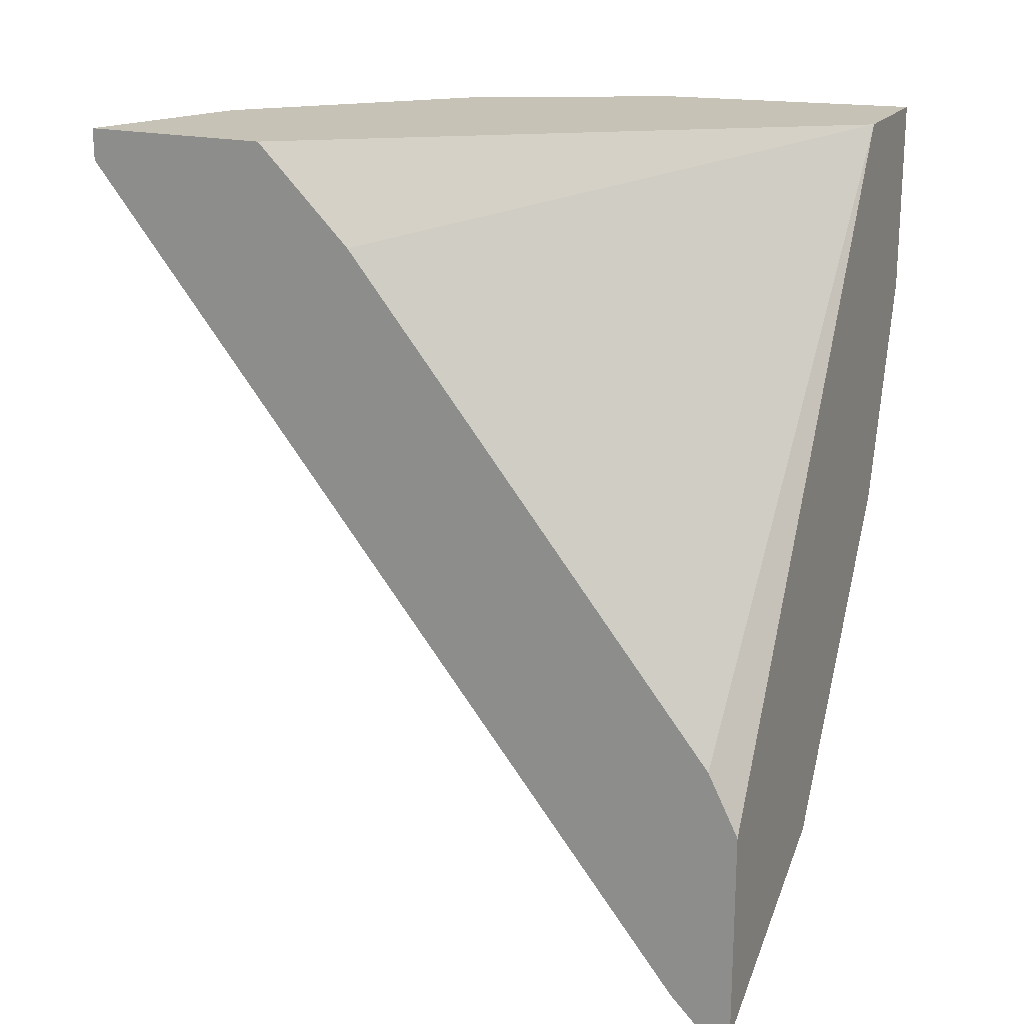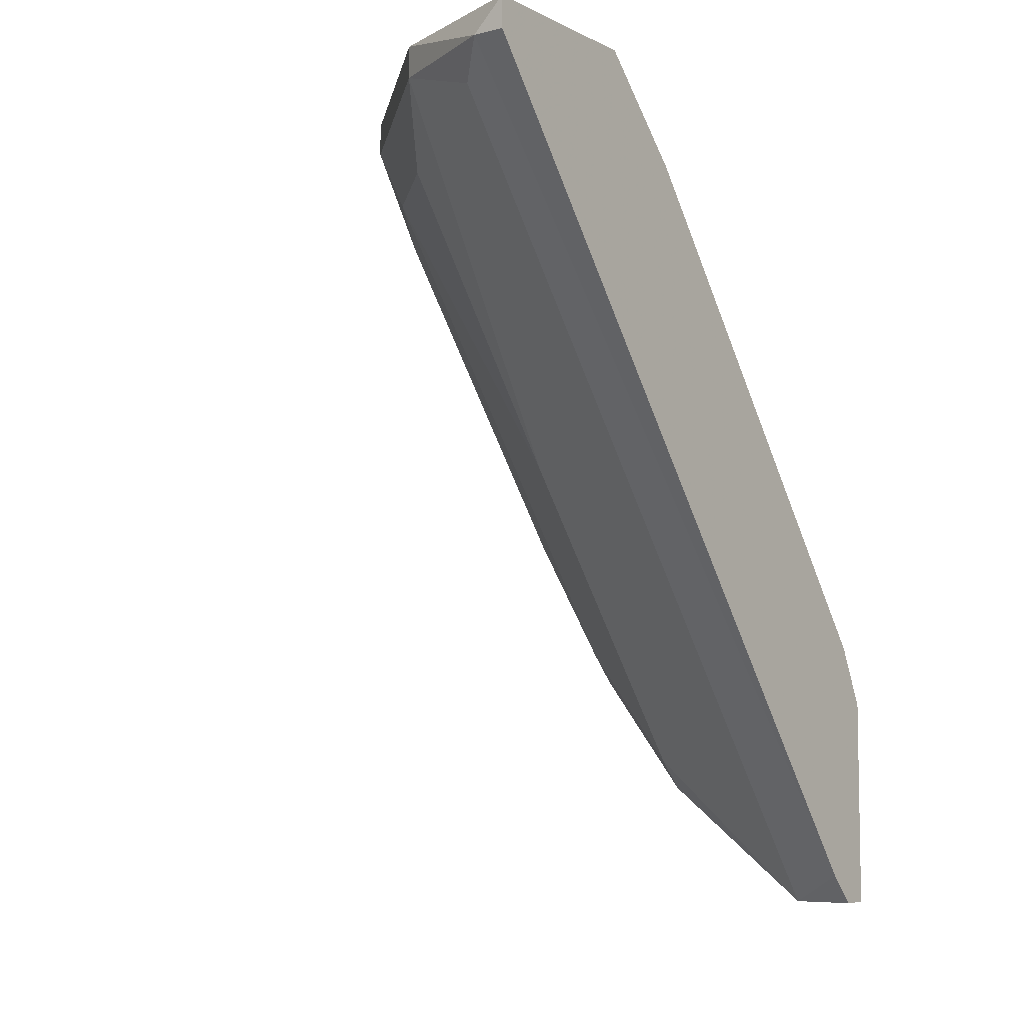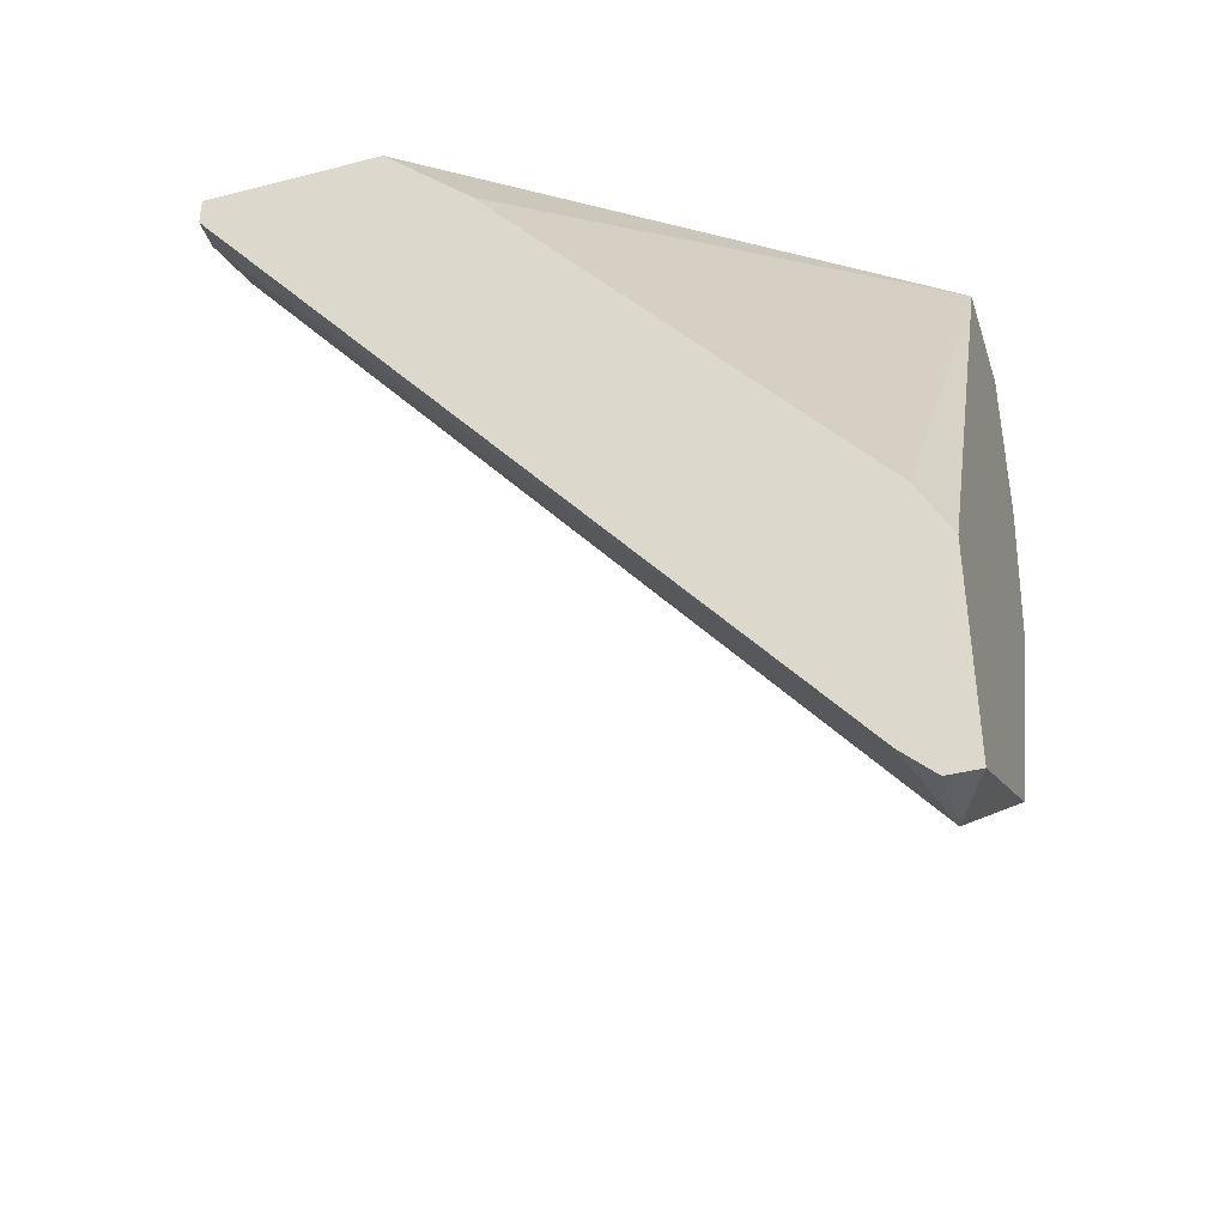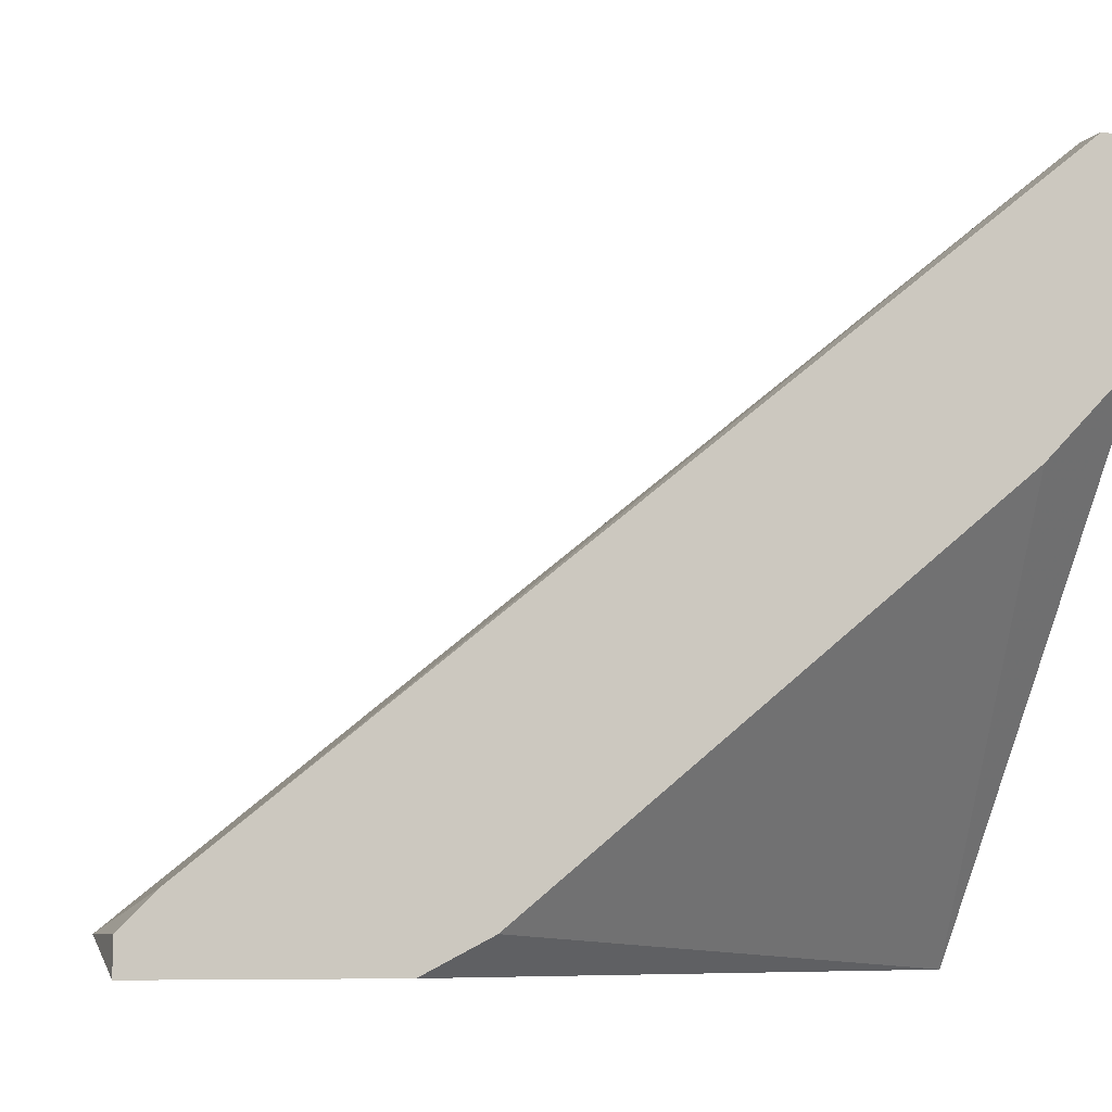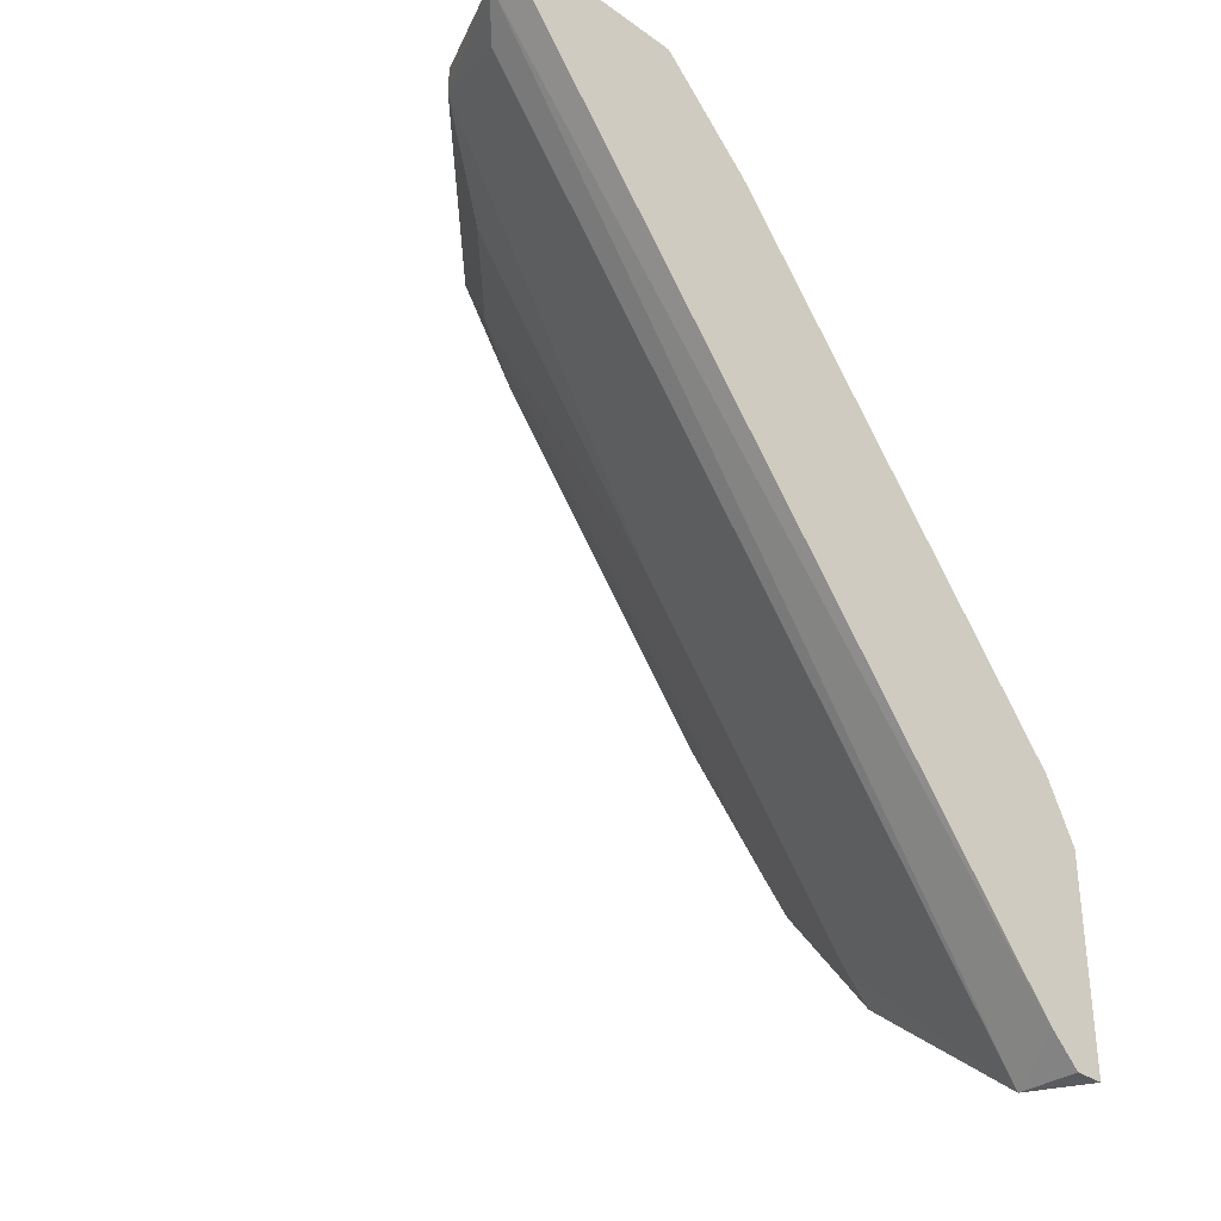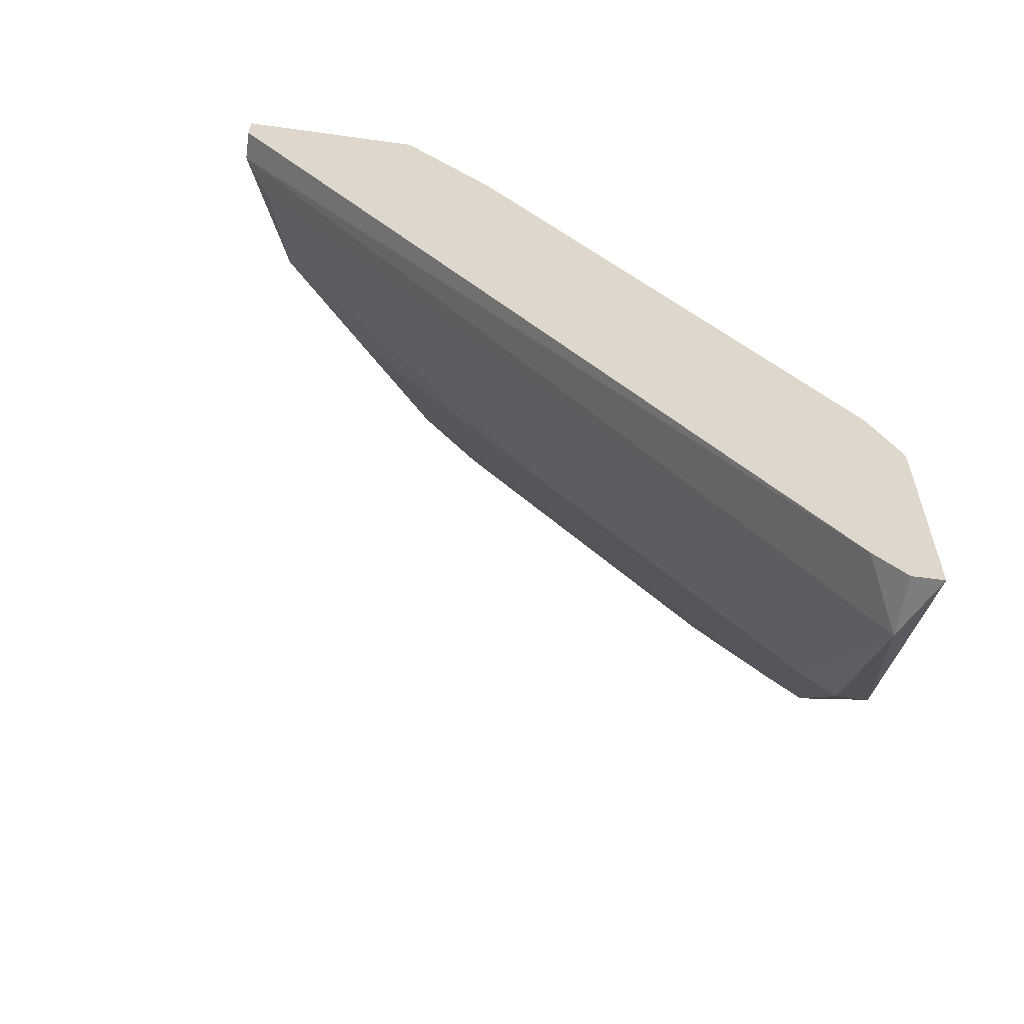
<metadata>
{"format":"obj","ext":"obj","renderer":"f3d","projection":"perspective","resolution":1024,"background":"white","views":[{"elev":19.3,"azim":-65.2,"up":"+Z"},{"elev":-6.7,"azim":-144.5,"up":"+Z"},{"elev":-40.7,"azim":-72.7,"up":"+Z"},{"elev":-7.9,"azim":-112.2,"up":"+Y"},{"elev":-32.8,"azim":-134.4,"up":"+Z"},{"elev":-59.2,"azim":-98.2,"up":"+Z"}]}
</metadata>
<code>
v 0.01299 0.007885 -0.003505
v 0.01299 0.000717 -0.01139
v 0.01299 0.002151 -0.01067
v 0.01443 0.000717 -0.002071
v 0.01443 0.000717 -0.006374
v 0.01443 0.004301 -0.002789
v 0.01443 0.001435 -0.006374
v 0.003674 0.000717 -0.01641
v 0.003674 0.000717 -0.02142
v 0.003674 0.002151 -0.02071
v 0.003674 0.001435 -0.01497
v 0.003674 0.001435 -0.02142
v 0.003674 0.01003 -0.004223
v 0.003674 0.01649 -0.002071
v 0.003674 0.01649 -0.002789
v 0.003674 0.01218 -0.002071
v 0.008692 0.0129 -0.004223
v 0.008692 0.007885 -0.01067
v 0.008692 0.000717 -0.01856
v 0.008692 0.002151 -0.01784
v 0.008692 0.001435 -0.01856
v 0.007259 0.01505 -0.002071
v 0.007259 0.01505 -0.002789
v 0.004392 0.01649 -0.002789
v 0.01371 0.003585 -0.00709
v 0.01371 0.006453 -0.002071
v 0.005109 0.01577 -0.003505
v 0.005109 0.001435 -0.02142
v 0.01084 0.01075 -0.004223
v 0.01084 0.002151 -0.01497
v 0.01084 0.001435 -0.01569
v 0.01156 0.000717 -0.002071
v 0.01156 0.01075 -0.002071
v 0.01156 0.01075 -0.002789
v 0.01156 0.003585 -0.01211
v 0.01156 0.009318 -0.00494
f 1 25 3
f 1 3 35
f 6 25 1
f 6 1 26
f 1 33 26
f 33 1 34
f 1 36 34
f 36 1 35
f 2 3 7
f 2 31 3
f 4 2 5
f 4 9 2
f 5 2 7
f 2 9 19
f 31 2 19
f 3 25 7
f 3 31 35
f 6 4 5
f 4 6 26
f 32 9 4
f 16 4 14
f 14 4 33
f 16 32 4
f 33 4 26
f 6 5 7
f 25 6 7
f 11 9 8
f 9 32 8
f 32 11 8
f 16 9 11
f 12 9 16
f 9 12 28
f 9 28 19
f 12 15 10
f 28 12 10
f 15 24 10
f 24 28 10
f 16 11 13
f 11 32 13
f 12 14 15
f 12 16 14
f 32 16 13
f 14 24 15
f 24 14 22
f 14 33 22
f 18 23 17
f 29 18 17
f 23 29 17
f 28 18 20
f 18 30 20
f 28 23 18
f 18 29 30
f 28 21 19
f 21 31 19
f 21 28 20
f 31 21 20
f 30 31 20
f 23 24 22
f 33 23 22
f 24 23 27
f 23 28 27
f 29 23 34
f 23 33 34
f 28 24 27
f 30 29 35
f 36 29 34
f 29 36 35
f 31 30 35

</code>
